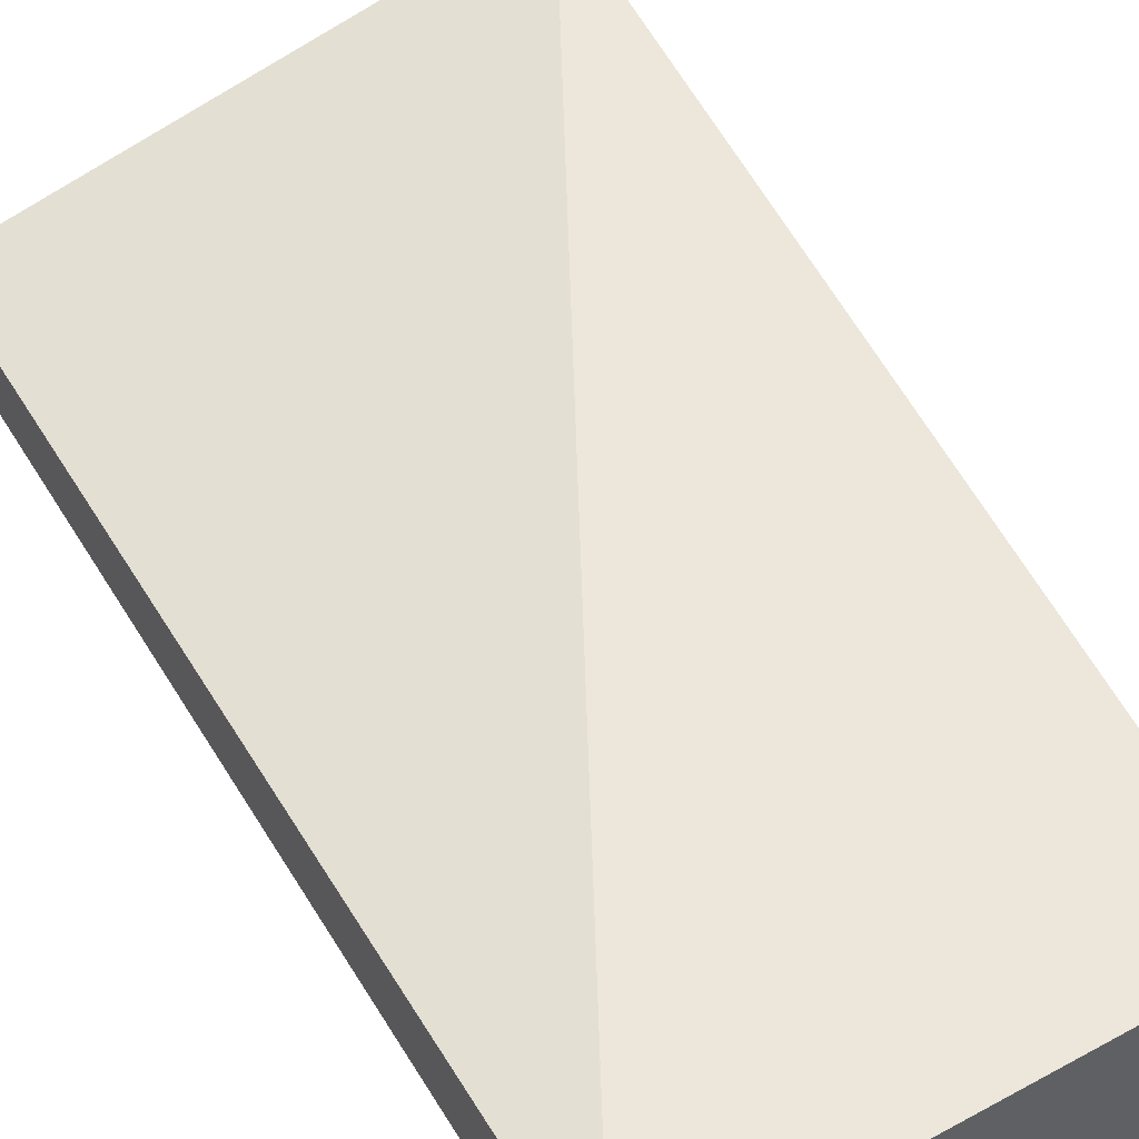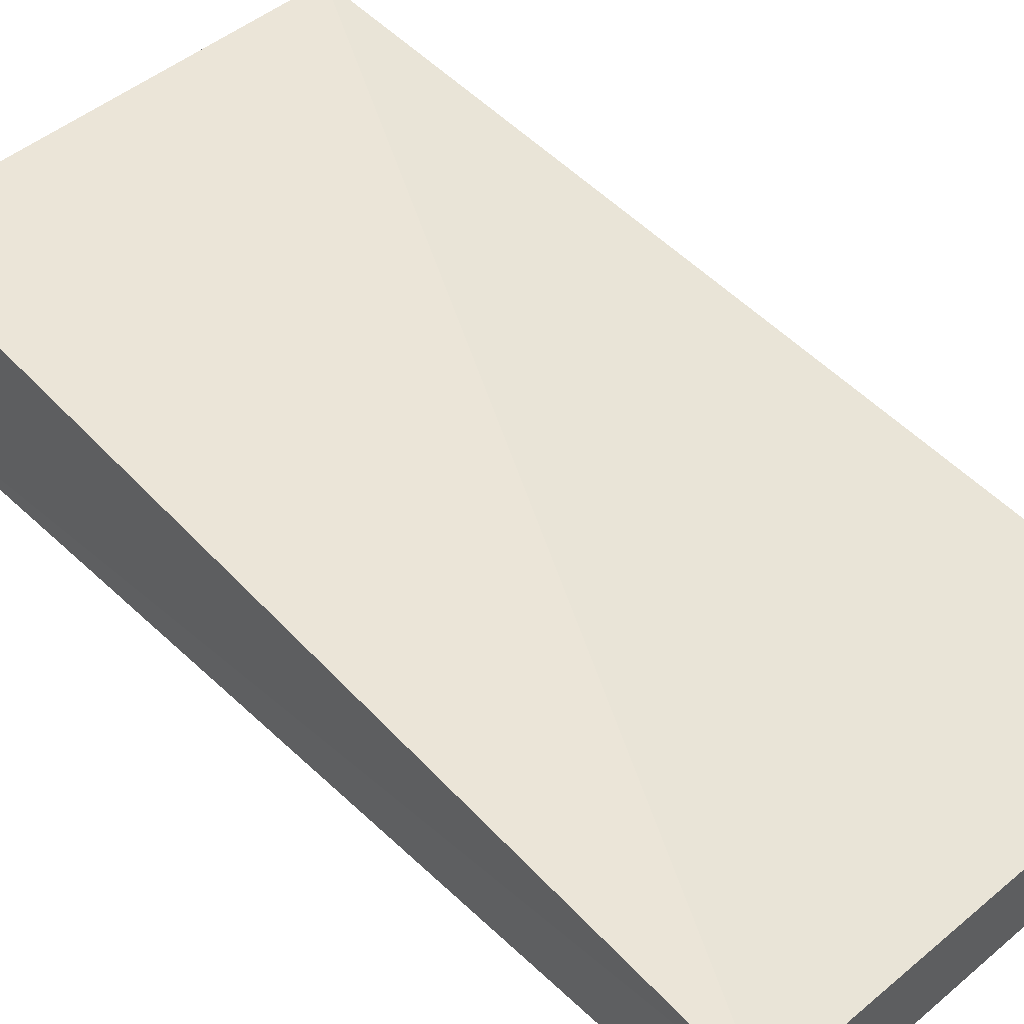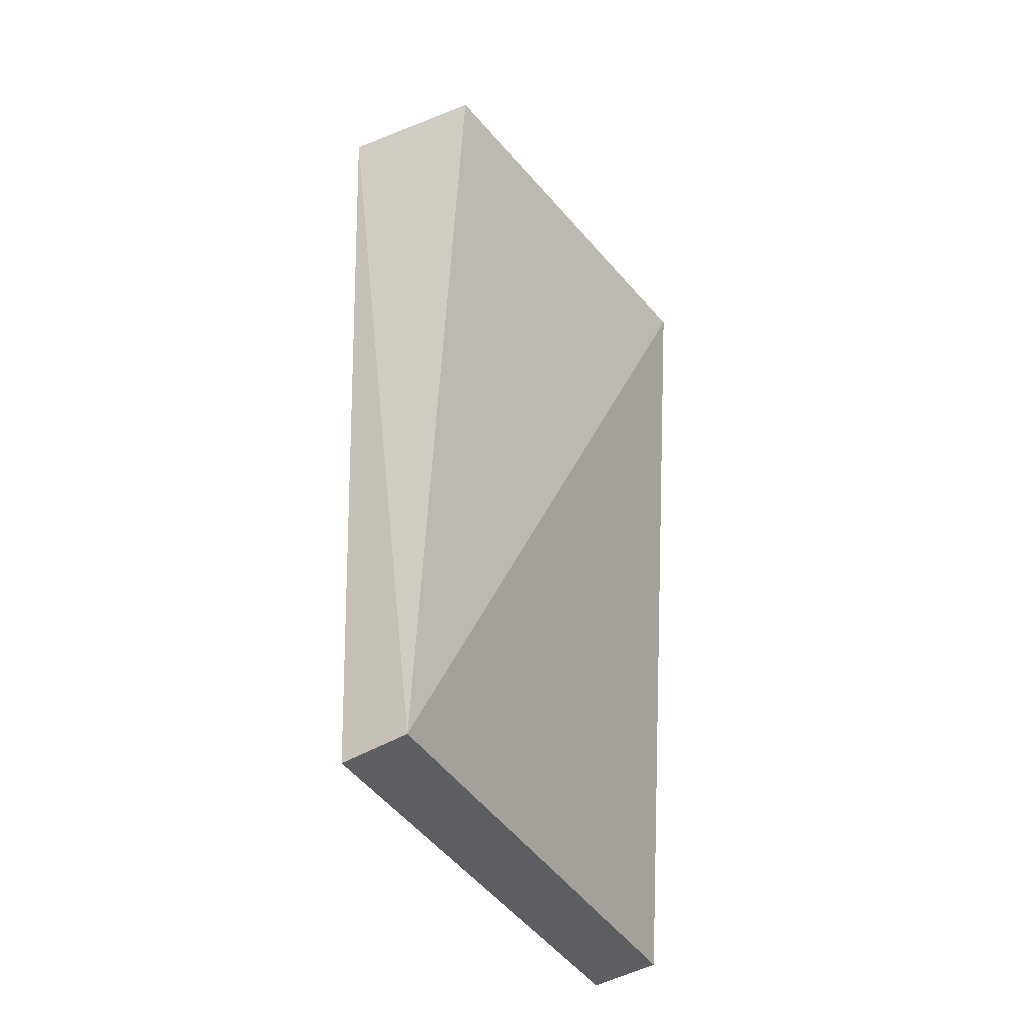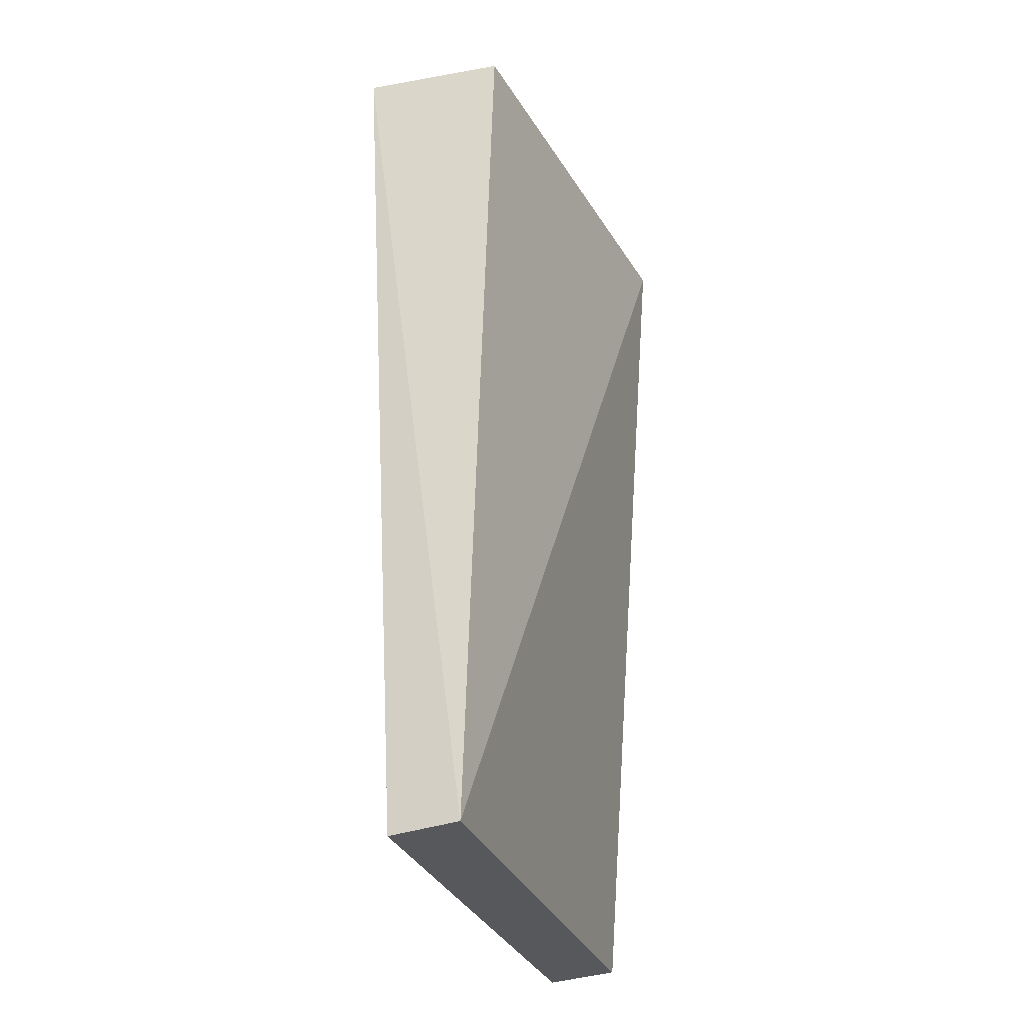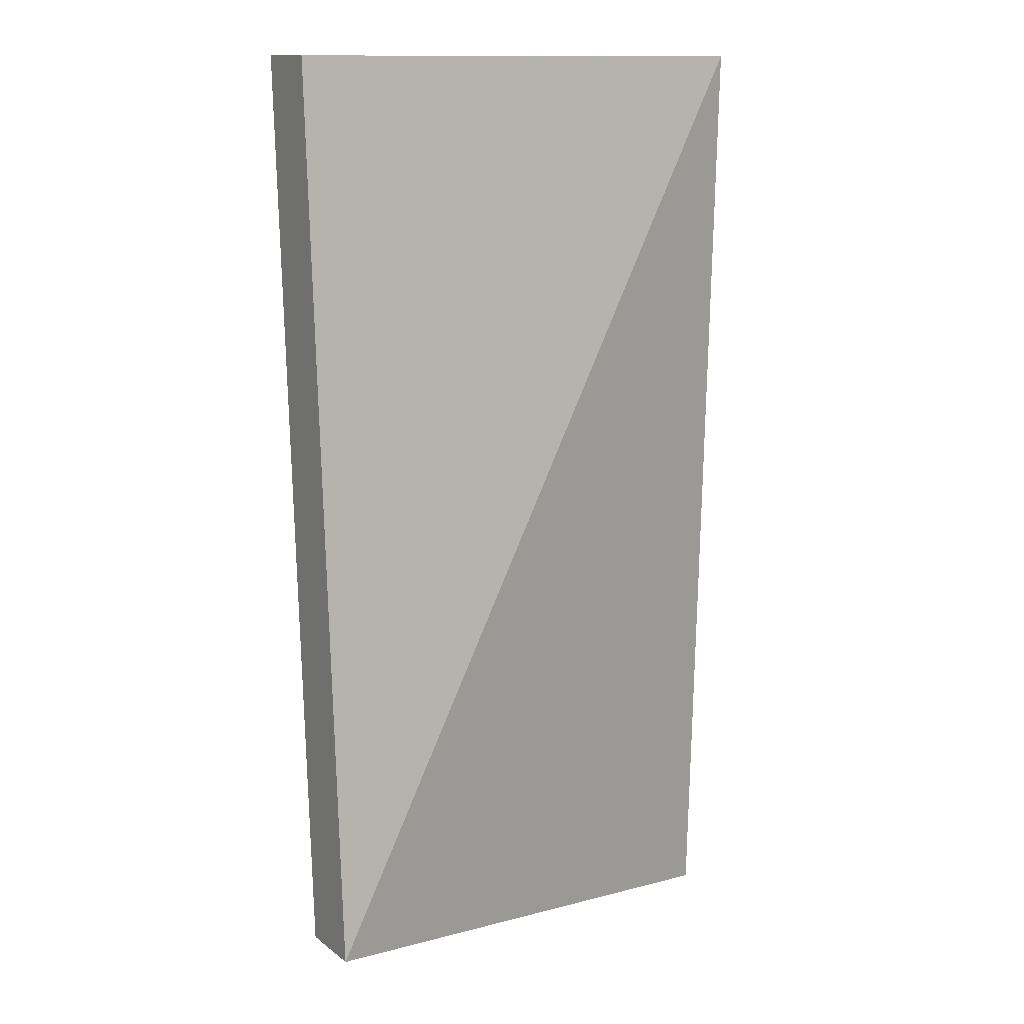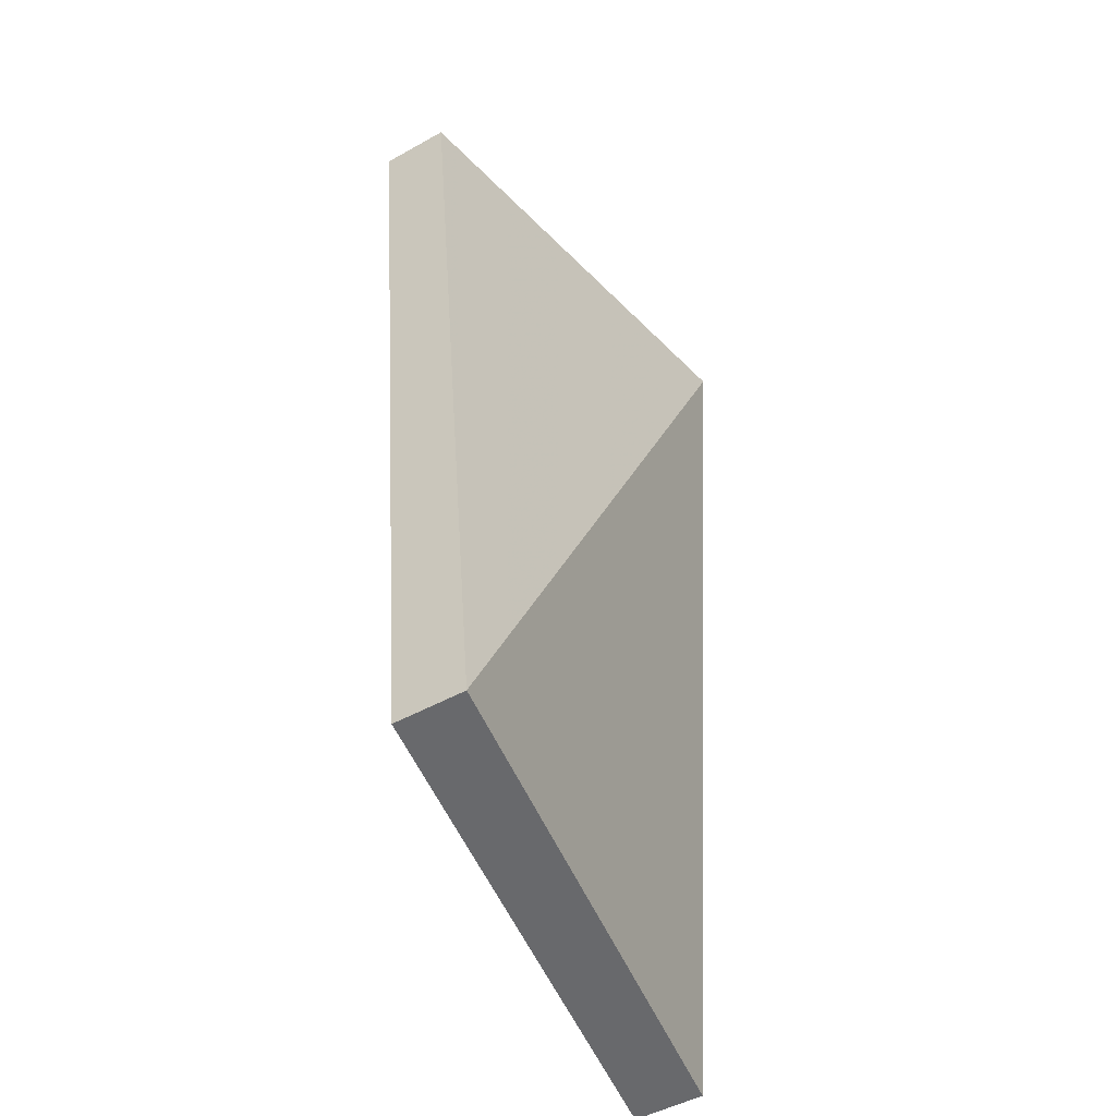
<metadata>
{"format":"obj","ext":"obj","renderer":"f3d","projection":"perspective","resolution":1024,"background":"white","views":[{"elev":51.9,"azim":151.6,"up":"+Z"},{"elev":45.6,"azim":-42.2,"up":"+Z"},{"elev":-43.3,"azim":-54.2,"up":"+Y"},{"elev":-33.7,"azim":-64.0,"up":"+Y"},{"elev":13.2,"azim":148.1,"up":"+Y"},{"elev":-48.4,"azim":122.0,"up":"+Y"}]}
</metadata>
<code>
v 0.08449 -0.0363 -0.002506
v 0.08449 -0.0363 -0.007467
v 0.08365 0.02877 -0.001988
v 0.0529 0.02764 0.002973
v 0.04908 -0.0397 0.002973
v 0.05163 0.0287 -0.007467
v 0.08365 0.02877 0.002973
v 0.04908 -0.0397 -0.001988
f 1 2 3
f 5 2 1
f 6 3 2
f 6 5 4
f 7 1 3
f 7 5 1
f 7 4 5
f 7 6 4
f 7 3 6
f 8 6 2
f 8 2 5
f 8 5 6

</code>
